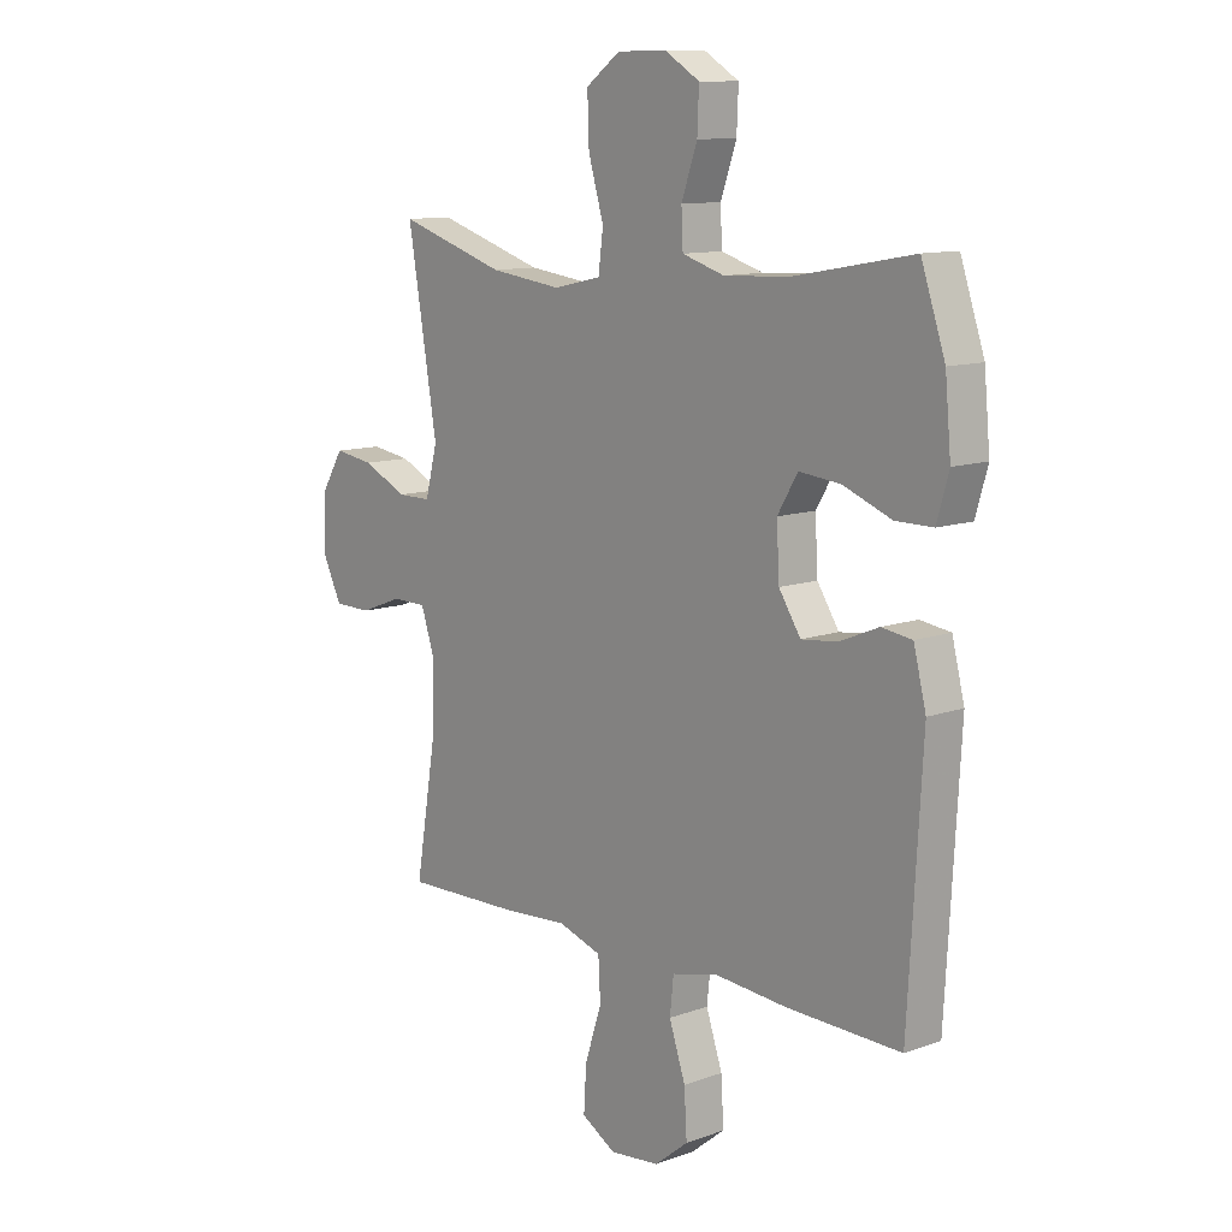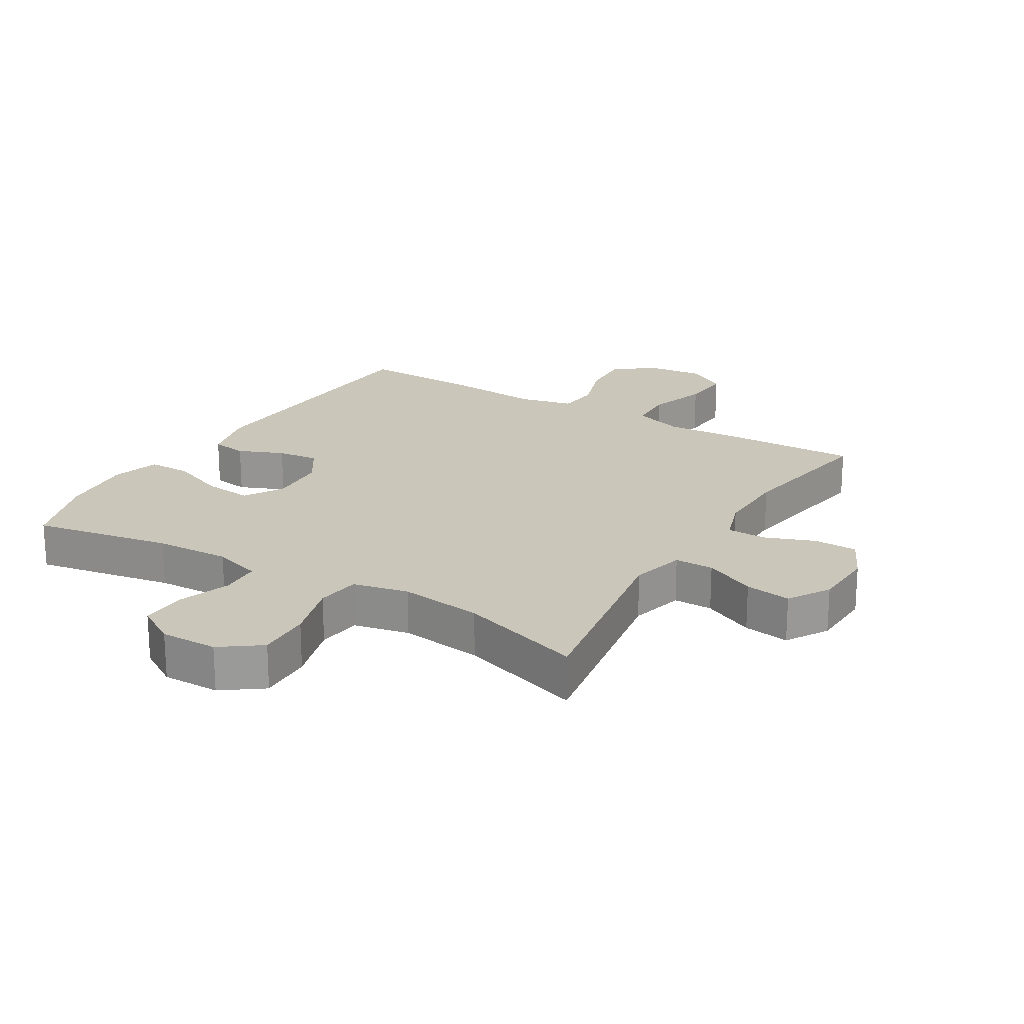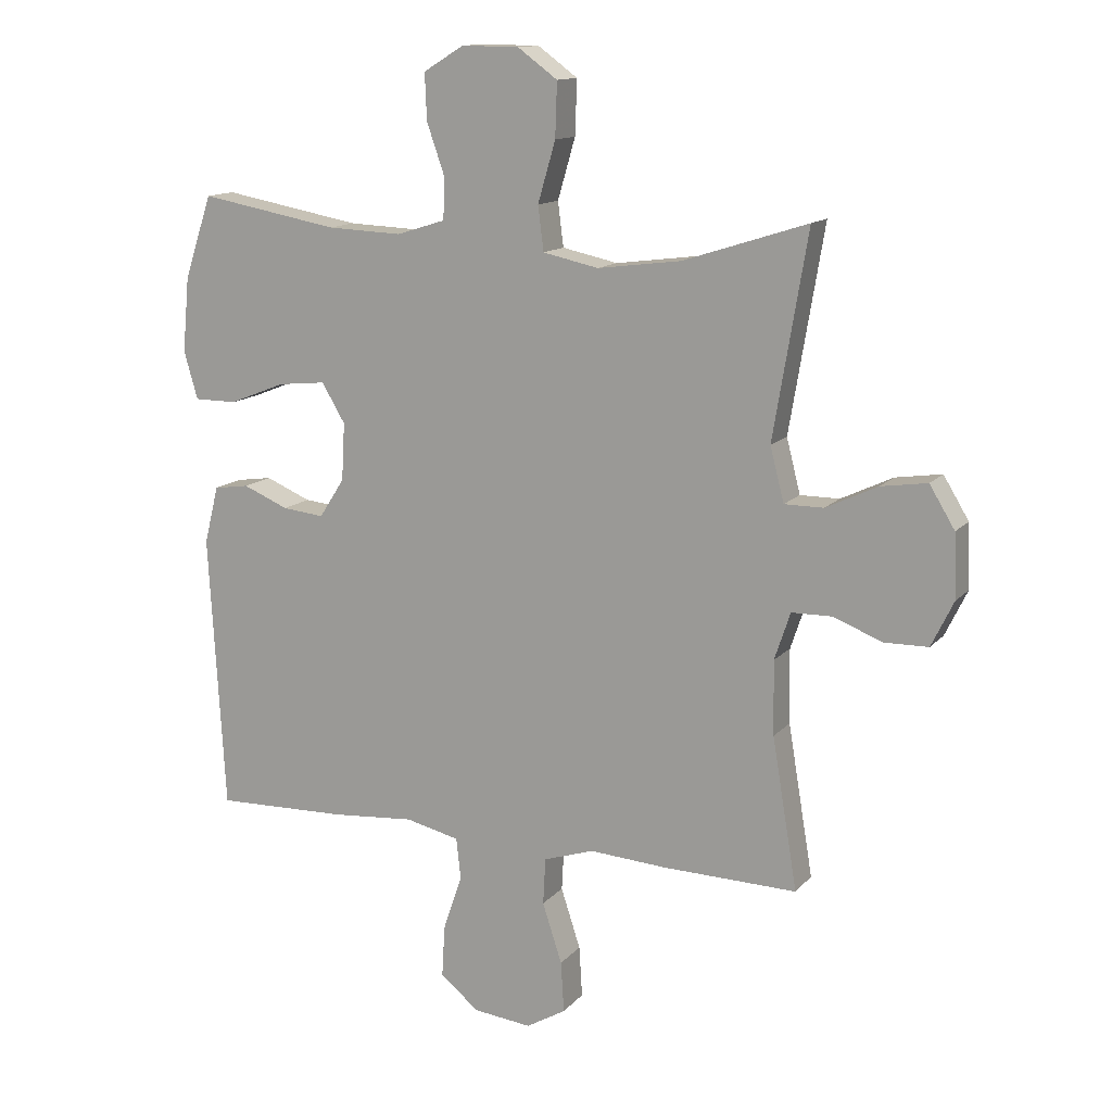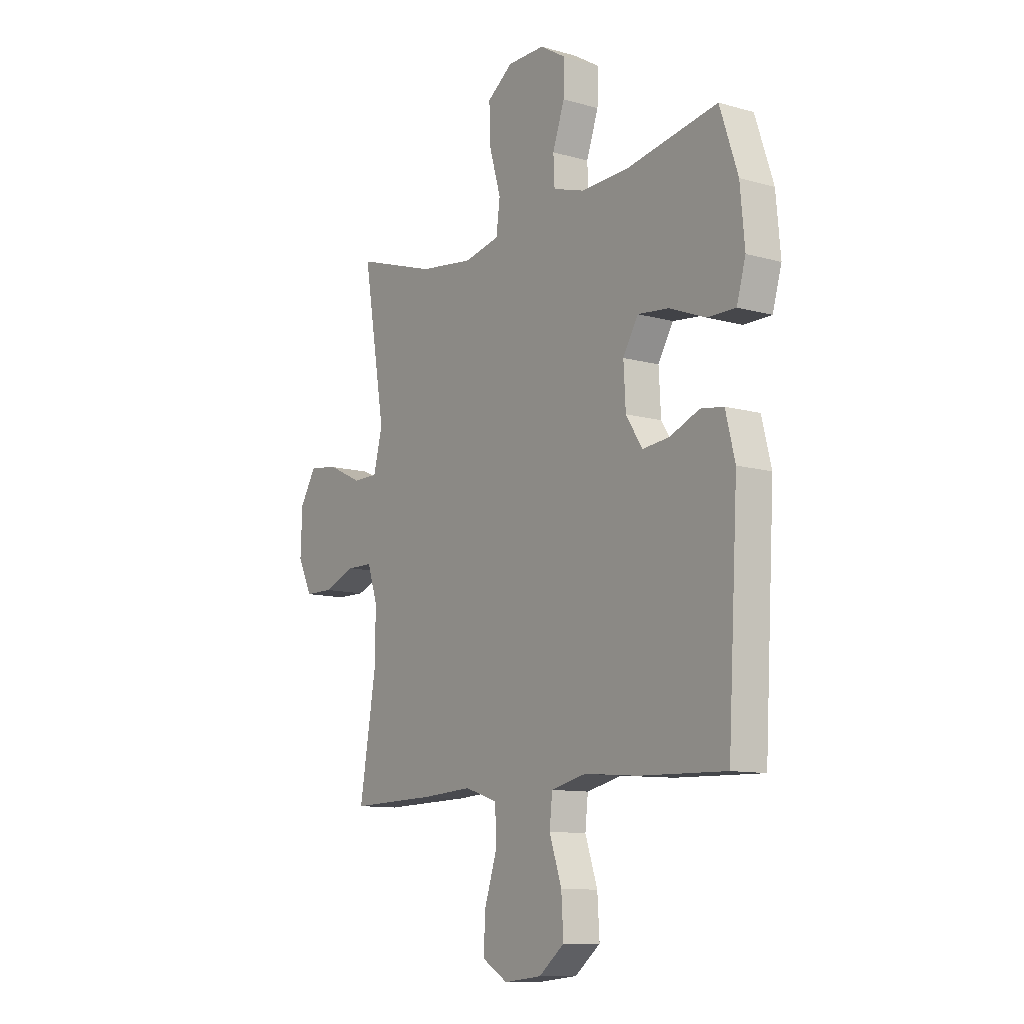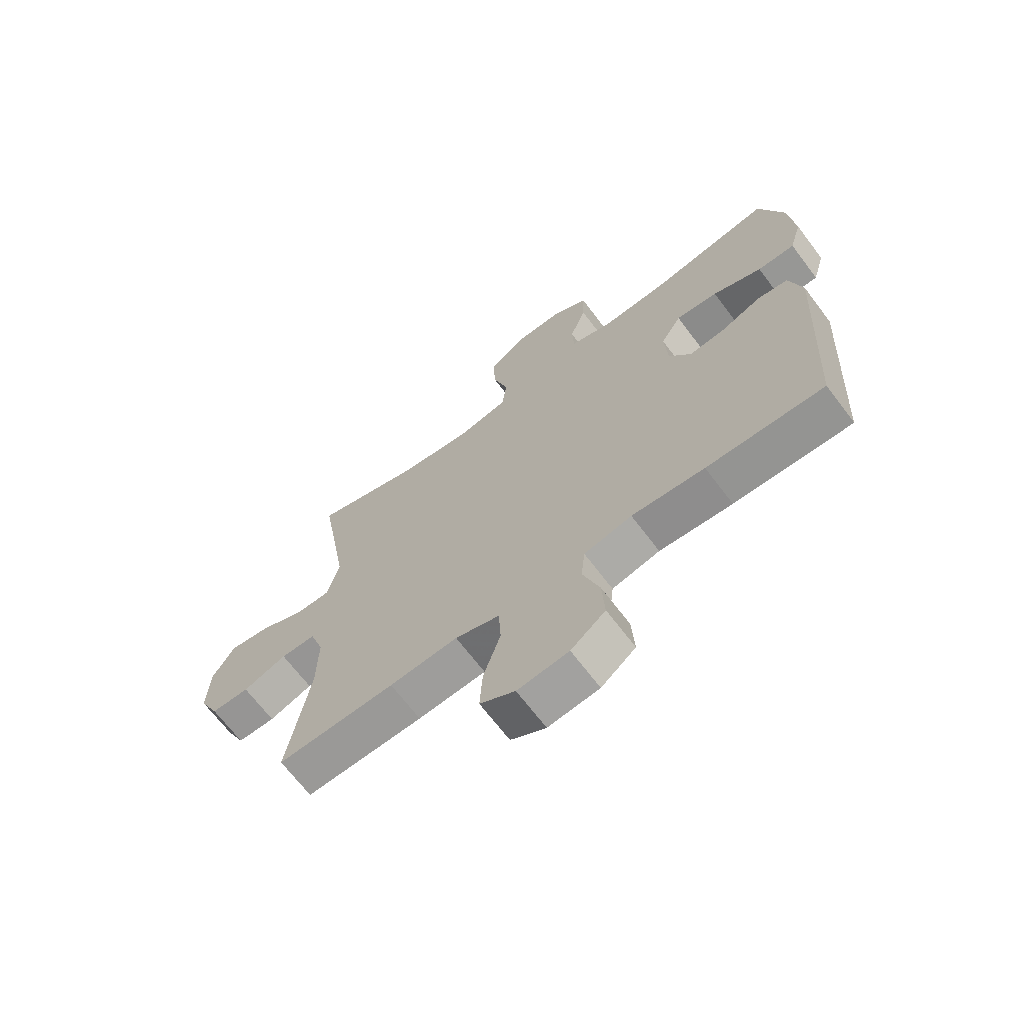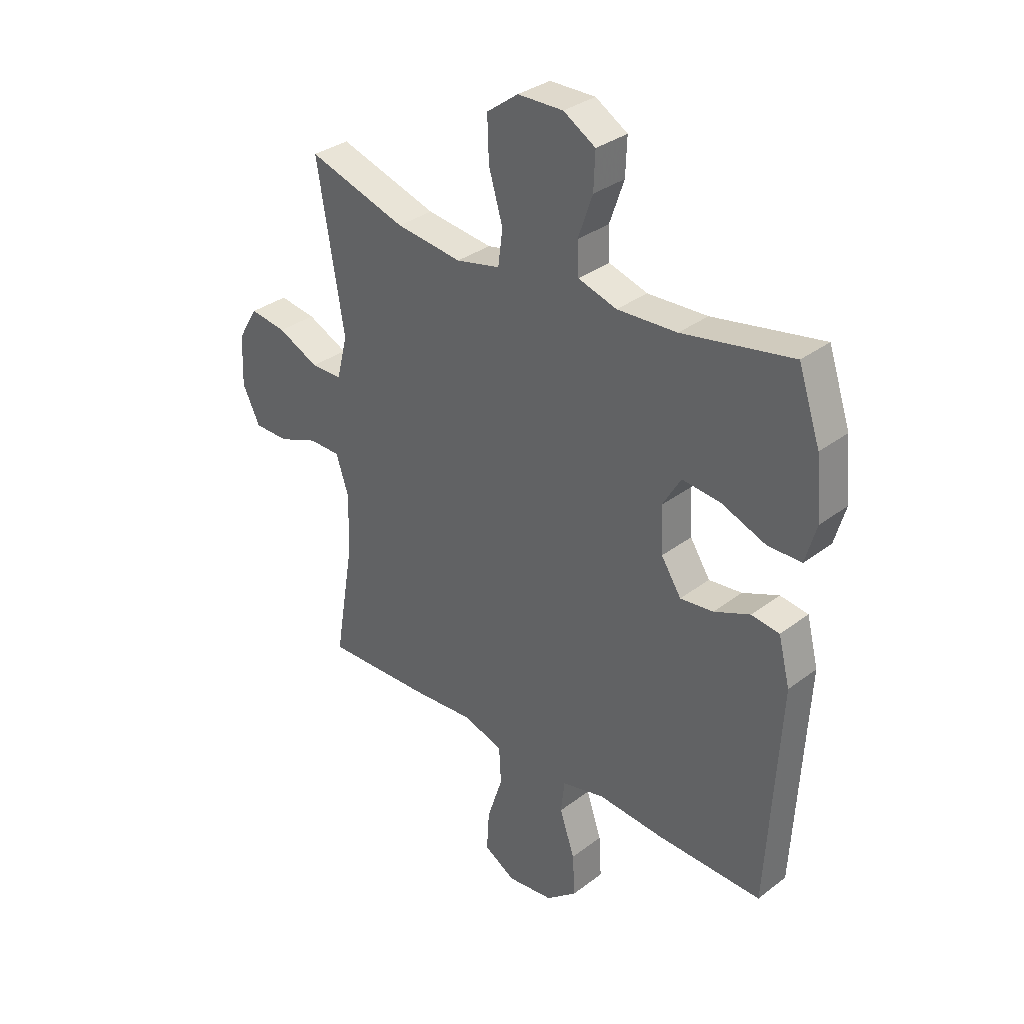
<metadata>
{"format":"obj","ext":"obj","renderer":"f3d","projection":"perspective","resolution":1024,"background":"white","views":[{"elev":11.2,"azim":-131.4,"up":"+Z"},{"elev":21.2,"azim":31.1,"up":"+Y"},{"elev":13.3,"azim":25.0,"up":"+Z"},{"elev":-10.7,"azim":-125.2,"up":"+Z"},{"elev":-68.1,"azim":-142.9,"up":"+Z"},{"elev":32.9,"azim":-136.3,"up":"+Z"}]}
</metadata>
<code>
v -0.5 0.07 0.5
v -0.28 0.07 0.46
v -0.161 0.07 0.455
v -0.084 0.07 0.479
v -0.081 0.07 0.543
v -0.11 0.07 0.626
v -0.113 0.07 0.699
v -0.049 0.07 0.738
v 0.042 0.07 0.737
v 0.105 0.07 0.691
v 0.102 0.07 0.605
v 0.074 0.07 0.509
v 0.083 0.07 0.439
v 0.171 0.07 0.42
v 0.303 0.07 0.437
v 0.5 0.07 0.5
v 0.446 0.07 0.178
v 0.468 0.07 0.092
v 0.53 0.07 0.092
v 0.612 0.07 0.131
v 0.685 0.07 0.142
v 0.725 0.07 0.076
v 0.729 0.07 -0.025
v 0.694 0.07 -0.097
v 0.625 0.07 -0.098
v 0.546 0.07 -0.068
v 0.483 0.07 -0.069
v 0.458 0.07 -0.144
v 0.46 0.07 -0.261
v 0.5 0.07 -0.5
v 0.288 0.07 -0.495
v 0.165 0.07 -0.487
v 0.085 0.07 -0.513
v 0.081 0.07 -0.587
v 0.112 0.07 -0.682
v 0.117 0.07 -0.763
v 0.054 0.07 -0.8
v -0.038 0.07 -0.79
v -0.1 0.07 -0.74
v -0.095 0.07 -0.657
v -0.065 0.07 -0.568
v -0.072 0.07 -0.503
v -0.158 0.07 -0.483
v -0.289 0.07 -0.494
v -0.5 0.07 -0.5
v -0.525 0.07 -0.061
v -0.502 0.07 0.031
v -0.446 0.07 0.039
v -0.374 0.07 0.009
v -0.308 0.07 0.002
v -0.268 0.07 0.064
v -0.263 0.07 0.155
v -0.3 0.07 0.217
v -0.376 0.07 0.209
v -0.465 0.07 0.174
v -0.533 0.07 0.174
v -0.555 0.07 0.25
v -0.544 0.07 0.369
v -0.5 0 0.5
v -0.28 0 0.46
v -0.161 0 0.455
v -0.084 0 0.479
v -0.081 0 0.543
v -0.11 0 0.626
v -0.113 0 0.699
v -0.049 0 0.738
v 0.042 0 0.737
v 0.105 0 0.691
v 0.102 0 0.605
v 0.074 0 0.509
v 0.083 0 0.439
v 0.171 0 0.42
v 0.303 0 0.437
v 0.5 0 0.5
v 0.446 0 0.178
v 0.468 0 0.092
v 0.53 0 0.092
v 0.612 0 0.131
v 0.685 0 0.142
v 0.725 0 0.076
v 0.729 0 -0.025
v 0.694 0 -0.097
v 0.625 0 -0.098
v 0.546 0 -0.068
v 0.483 0 -0.069
v 0.458 0 -0.144
v 0.46 0 -0.261
v 0.5 0 -0.5
v 0.288 0 -0.495
v 0.165 0 -0.487
v 0.085 0 -0.513
v 0.081 0 -0.587
v 0.112 0 -0.682
v 0.117 0 -0.763
v 0.054 0 -0.8
v -0.038 0 -0.79
v -0.1 0 -0.74
v -0.095 0 -0.657
v -0.065 0 -0.568
v -0.072 0 -0.503
v -0.158 0 -0.483
v -0.289 0 -0.494
v -0.5 0 -0.5
v -0.525 0 -0.061
v -0.502 0 0.031
v -0.446 0 0.039
v -0.374 0 0.009
v -0.308 0 0.002
v -0.268 0 0.064
v -0.263 0 0.155
v -0.3 0 0.217
v -0.376 0 0.209
v -0.465 0 0.174
v -0.533 0 0.174
v -0.555 0 0.25
v -0.544 0 0.369
f 57 58 1 2
f 54 55 56 57
f 53 54 57 2
f 52 53 2 3
f 51 52 3 4
f 46 47 48 49
f 46 49 50
f 43 44 45 46
f 42 43 46 50
f 38 39 40 41
f 38 41 42
f 37 38 42
f 34 35 36 37
f 33 34 37 42
f 32 33 42 50
f 29 30 31 32
f 28 29 32 50
f 23 24 25 26
f 23 26 27
f 22 23 27
f 19 20 21 22
f 18 19 22 27
f 17 18 27 28
f 15 16 17
f 14 15 17 28
f 9 10 11 12
f 9 12 13
f 8 9 13
f 5 6 7 8
f 4 5 8 13
f 51 4 13
f 28 50 51
f 13 14 28 51
f 60 59 116 115
f 115 114 113 112
f 60 115 112 111
f 61 60 111 110
f 62 61 110 109
f 107 106 105 104
f 108 107 104
f 104 103 102 101
f 108 104 101 100
f 99 98 97 96
f 100 99 96
f 100 96 95
f 95 94 93 92
f 100 95 92 91
f 108 100 91 90
f 90 89 88 87
f 108 90 87 86
f 84 83 82 81
f 85 84 81
f 85 81 80
f 80 79 78 77
f 85 80 77 76
f 86 85 76 75
f 75 74 73
f 86 75 73 72
f 70 69 68 67
f 71 70 67
f 71 67 66
f 66 65 64 63
f 71 66 63 62
f 71 62 109
f 109 108 86
f 109 86 72 71
f 1 59 60 2
f 2 60 61 3
f 3 61 62 4
f 4 62 63 5
f 5 63 64 6
f 6 64 65 7
f 7 65 66 8
f 8 66 67 9
f 9 67 68 10
f 10 68 69 11
f 11 69 70 12
f 12 70 71 13
f 13 71 72 14
f 14 72 73 15
f 15 73 74 16
f 16 74 75 17
f 17 75 76 18
f 18 76 77 19
f 19 77 78 20
f 20 78 79 21
f 21 79 80 22
f 22 80 81 23
f 23 81 82 24
f 24 82 83 25
f 25 83 84 26
f 26 84 85 27
f 27 85 86 28
f 28 86 87 29
f 29 87 88 30
f 30 88 89 31
f 31 89 90 32
f 32 90 91 33
f 33 91 92 34
f 34 92 93 35
f 35 93 94 36
f 36 94 95 37
f 37 95 96 38
f 38 96 97 39
f 39 97 98 40
f 40 98 99 41
f 41 99 100 42
f 42 100 101 43
f 43 101 102 44
f 44 102 103 45
f 45 103 104 46
f 46 104 105 47
f 47 105 106 48
f 48 106 107 49
f 49 107 108 50
f 50 108 109 51
f 51 109 110 52
f 52 110 111 53
f 53 111 112 54
f 54 112 113 55
f 55 113 114 56
f 56 114 115 57
f 57 115 116 58
f 58 116 59 1

</code>
